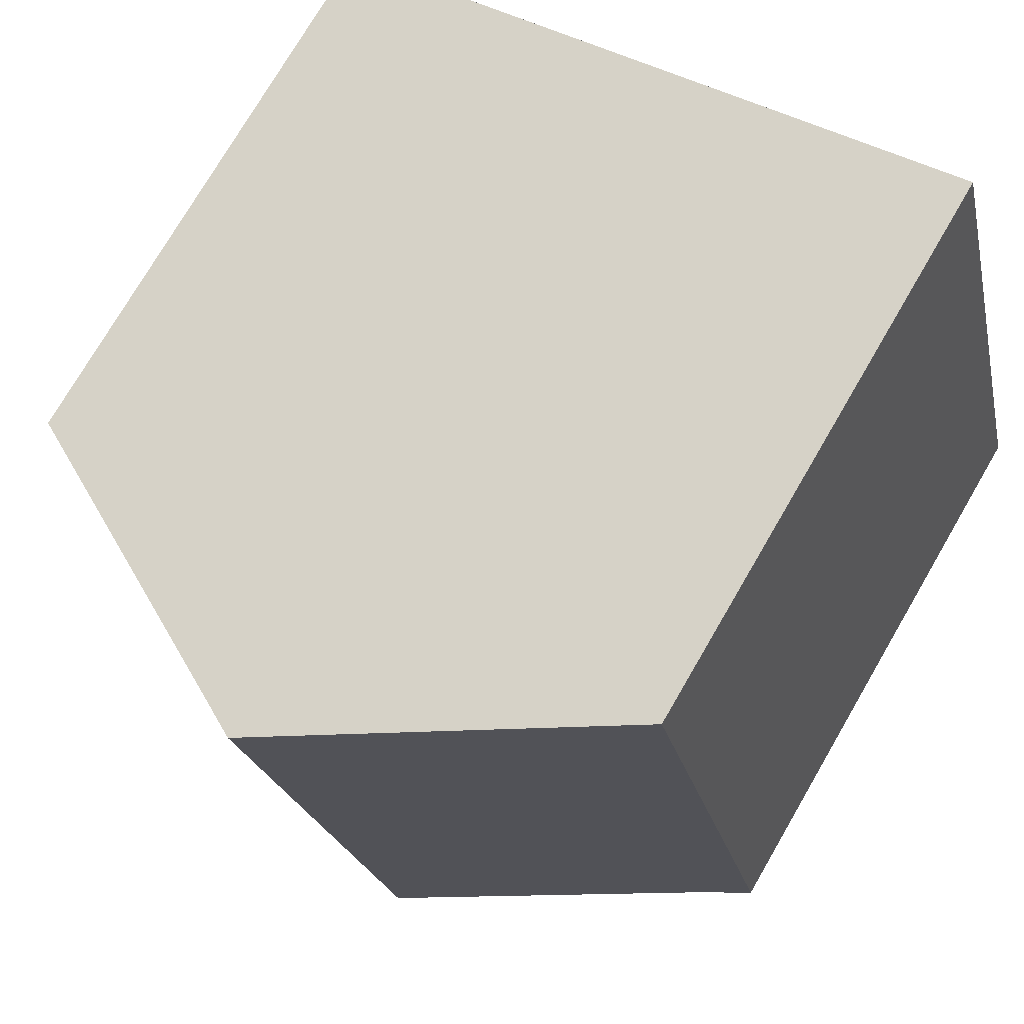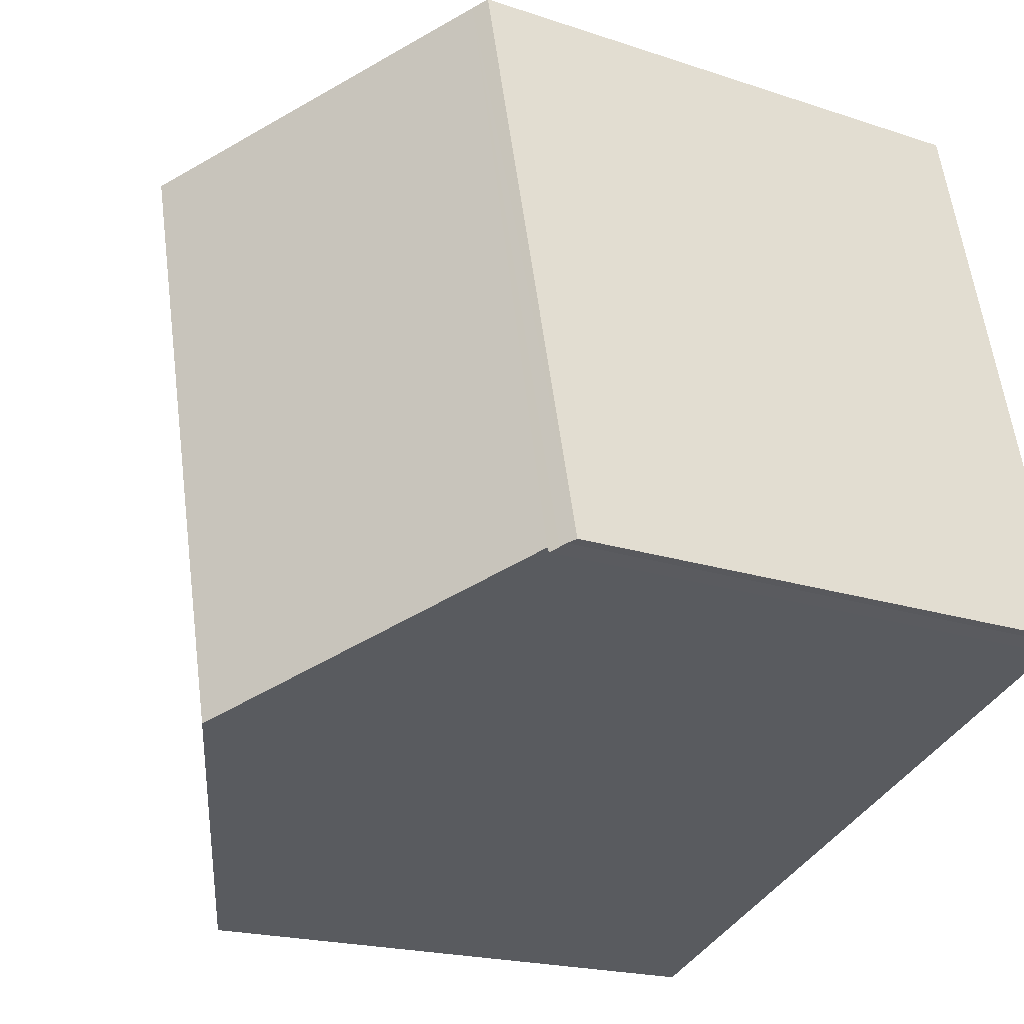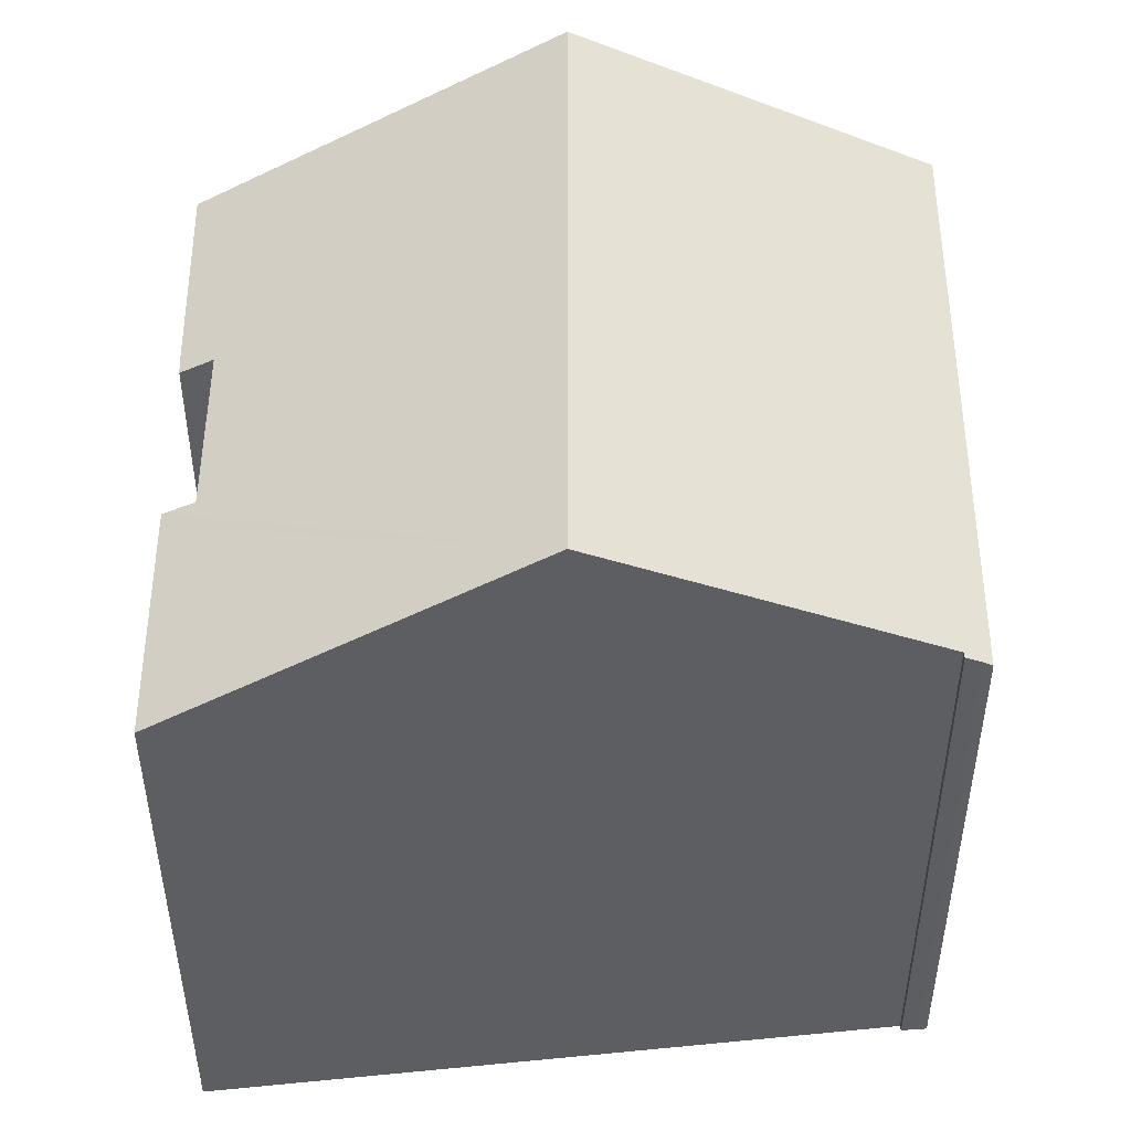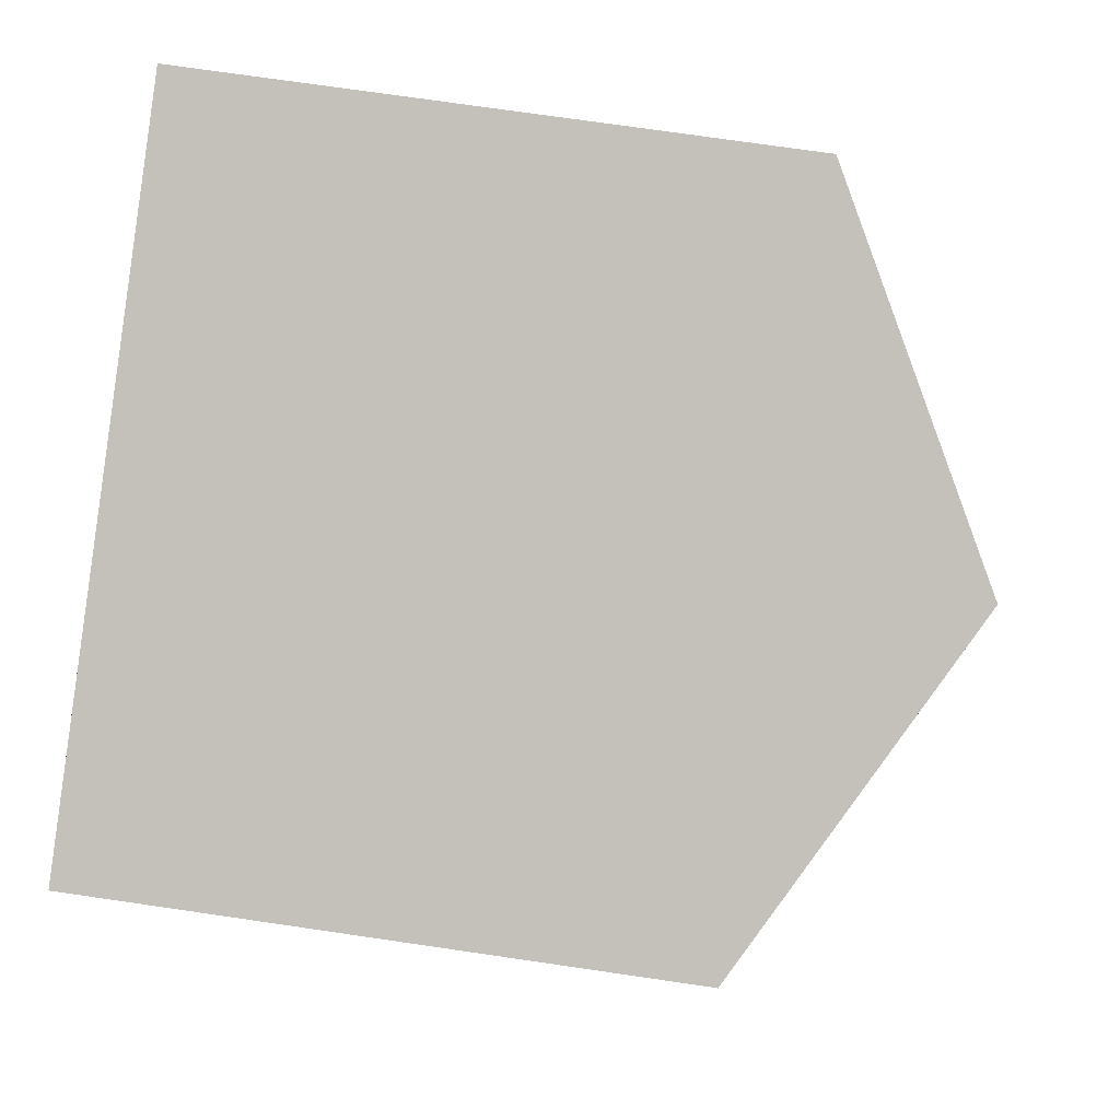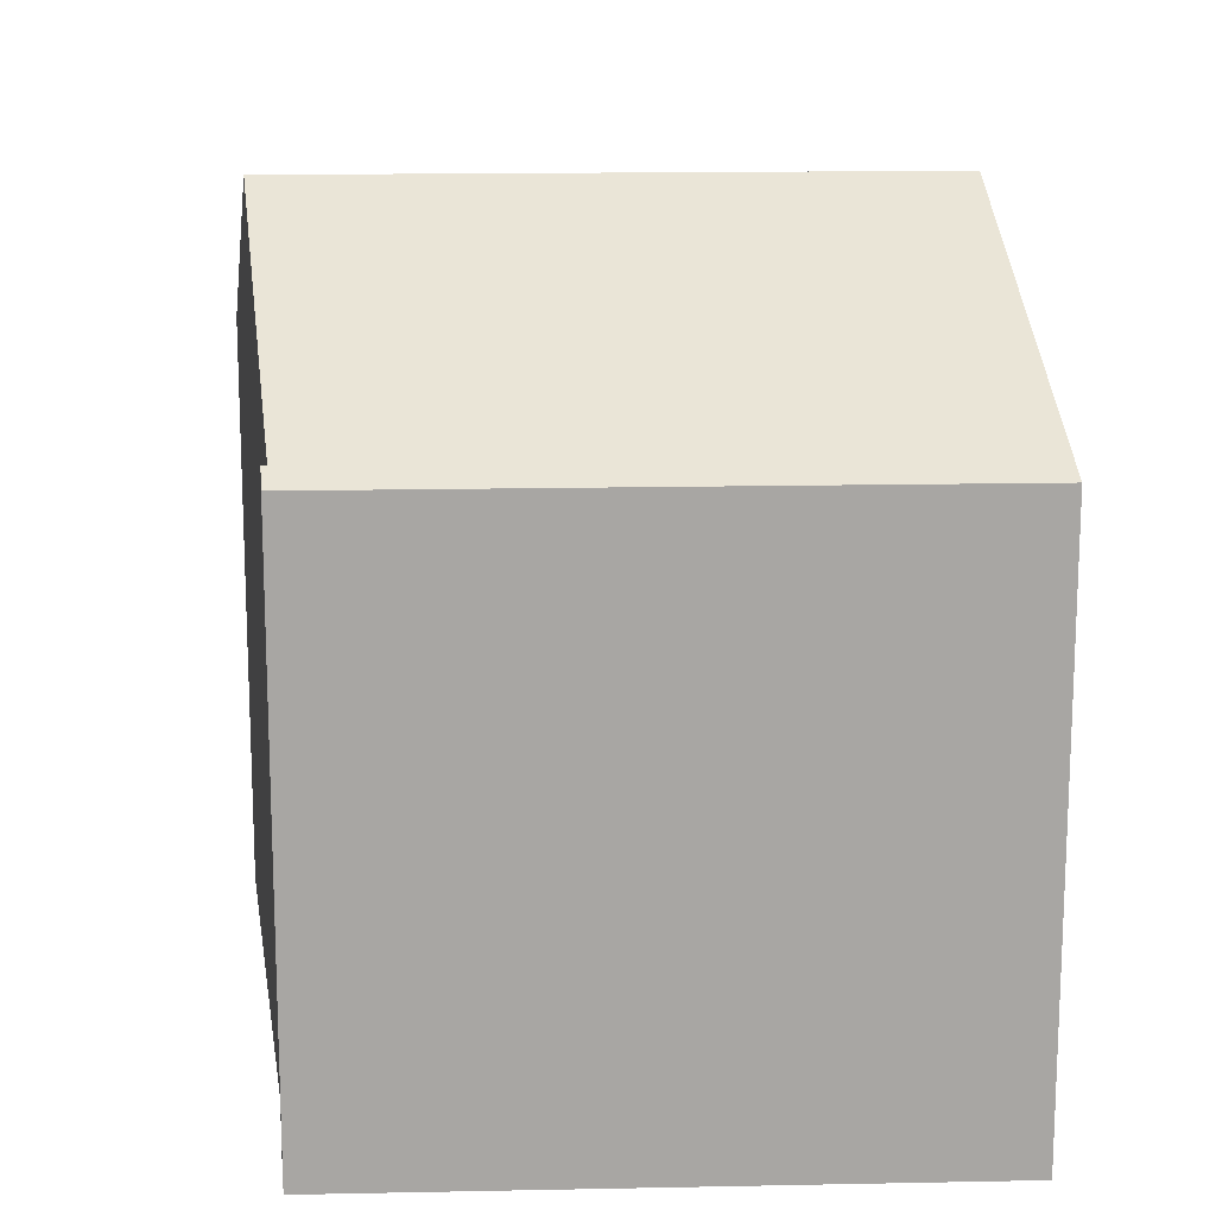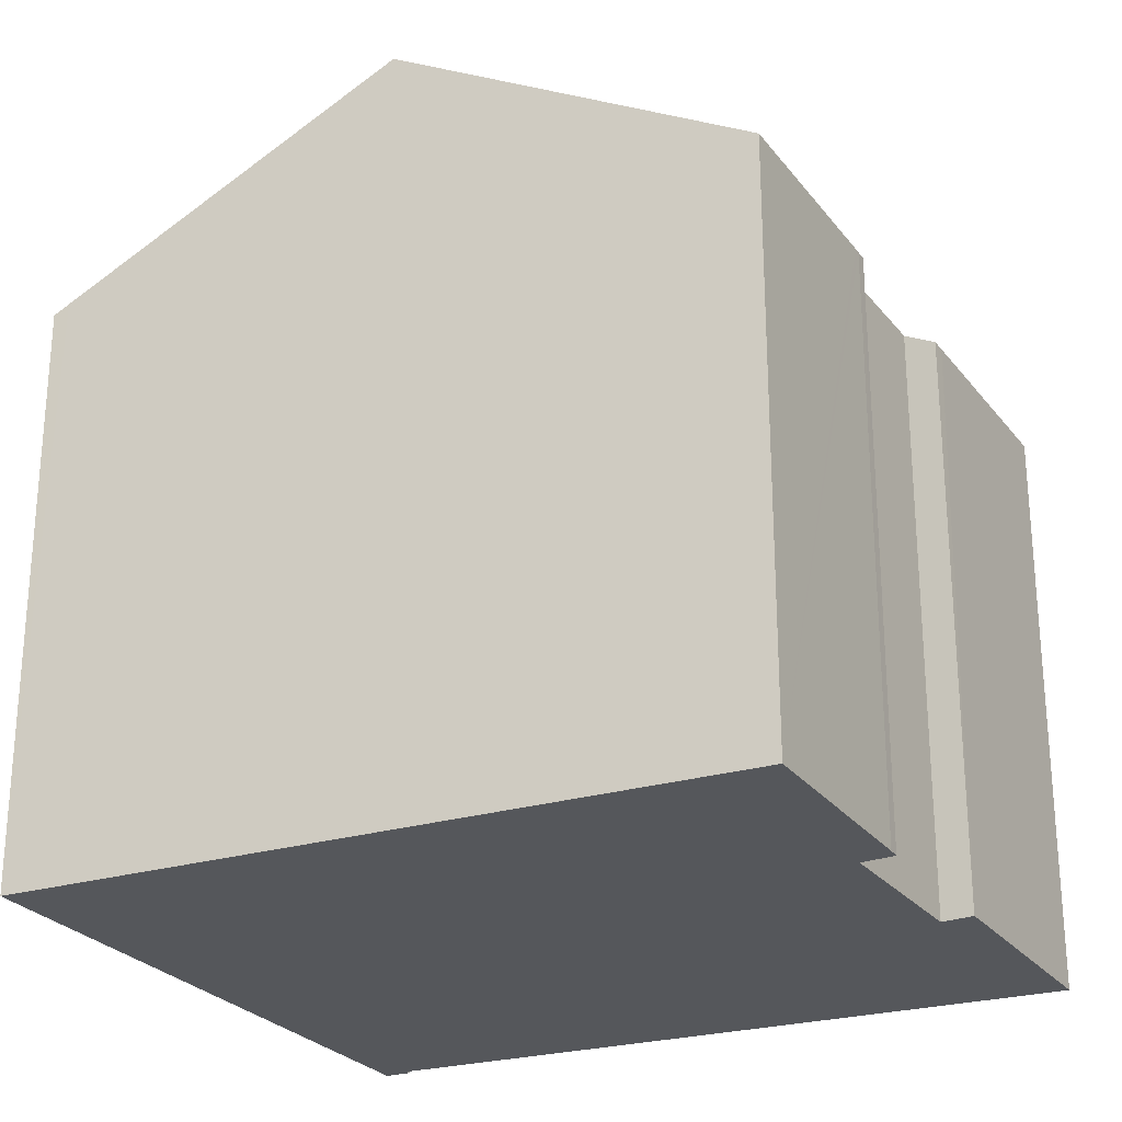
<metadata>
{"format":"obj","ext":"obj","renderer":"f3d","projection":"perspective","resolution":1024,"background":"white","views":[{"elev":75.0,"azim":-149.8,"up":"+Z"},{"elev":-19.1,"azim":-122.5,"up":"+Z"},{"elev":49.8,"azim":-166.1,"up":"+Y"},{"elev":73.7,"azim":98.3,"up":"+Z"},{"elev":15.9,"azim":-78.5,"up":"+Y"},{"elev":-26.5,"azim":43.0,"up":"+Y"}]}
</metadata>
<code>
v  12.14 27.64 -4.203
v  26.11 20.91 -0.802
v  24.19 20.91 -8.602
v  26.23 20.91 -0.288
v  25.11 21.52 -0.042
v  17.53 27.64 17.61
v  25.89 21.54 3.317
v  26.51 21.56 5.953
v  29.63 20.88 13.22
v  29.71 20.88 13.55
v  27.05 22.36 14.44
v  22.91 24.66 15.82
v  18.14 27.3 17.41
v  27.77 20.92 5.98
v  27.67 20.93 5.67
v  27.8 20.92 6.088
v  27.85 20.91 6.297
v  0.94 21.38 -0.11
v  5.902 21.18 21.48
v  0.873 21.36 -0.293
v  0.546 21.18 -0.17
v  0.315 21.05 -0.083
v  0 20.88 1.278e-15
v  5.36 20.88 21.66
v  0.873 1.794e-17 -0.293
v  0.315 5.082e-18 -0.083
v  0.546 1.041e-17 -0.17
v  0 0 0
v  26.51 -3.645e-16 5.953
v  27.67 -3.472e-16 5.67
v  24.19 5.267e-16 -8.602
v  0.94 6.736e-18 -0.11
v  12.14 2.574e-16 -4.203
v  5.36 -1.326e-15 21.66
v  5.902 -1.315e-15 21.48
v  17.53 -1.078e-15 17.61
v  29.71 -8.298e-16 13.55
v  18.14 -1.066e-15 17.41
v  22.91 -9.687e-16 15.82
v  27.05 -8.841e-16 14.44
v  25.11 2.572e-18 -0.042
v  26.23 1.763e-17 -0.288
v  29.63 -8.097e-16 13.22
v  27.8 -3.728e-16 6.088
v  27.85 -3.856e-16 6.297
v  27.77 -3.662e-16 5.98
v  25.89 -2.031e-16 3.317
v  26.11 4.911e-17 -0.802
g defaultobject
f 1 2 3
f 2 1 4
f 4 1 5
f 5 1 6
f 5 6 7
f 7 6 8
f 8 6 9
f 9 6 10
f 10 6 11
f 11 6 12
f 12 6 13
f 8 14 15
f 14 8 16
f 16 8 17
f 17 8 9
f 18 6 1
f 6 18 19
f 19 18 20
f 19 20 21
f 19 21 22
f 19 22 23
f 19 23 24
f 25 21 20
f 21 25 22
f 22 25 26
f 26 25 27
f 26 23 22
f 23 26 28
f 15 29 8
f 29 15 30
f 31 1 3
f 1 31 18
f 18 31 32
f 32 31 33
f 23 34 24
f 34 23 28
f 34 19 24
f 19 34 6
f 6 34 13
f 13 34 12
f 12 34 11
f 11 34 10
f 10 34 35
f 10 35 36
f 10 36 37
f 37 36 38
f 37 38 39
f 37 39 40
f 41 4 5
f 4 41 42
f 37 9 10
f 9 37 17
f 17 37 16
f 16 37 43
f 16 43 44
f 44 43 45
f 14 30 15
f 30 14 16
f 30 16 44
f 30 44 46
f 29 7 8
f 7 29 5
f 5 29 41
f 41 29 47
f 42 2 4
f 2 42 3
f 3 42 31
f 31 42 48
f 32 20 18
f 20 32 25
f 32 27 25
f 27 32 26
f 48 33 31
f 33 48 32
f 42 41 48
f 26 34 28
f 34 26 32
f 34 32 41
f 41 32 48
f 34 41 47
f 34 47 29
f 34 29 30
f 34 30 46
f 34 46 44
f 34 44 45
f 34 45 43
f 34 43 37
f 34 37 35
f 35 37 36
f 36 37 38
f 38 37 39
f 39 37 40

</code>
